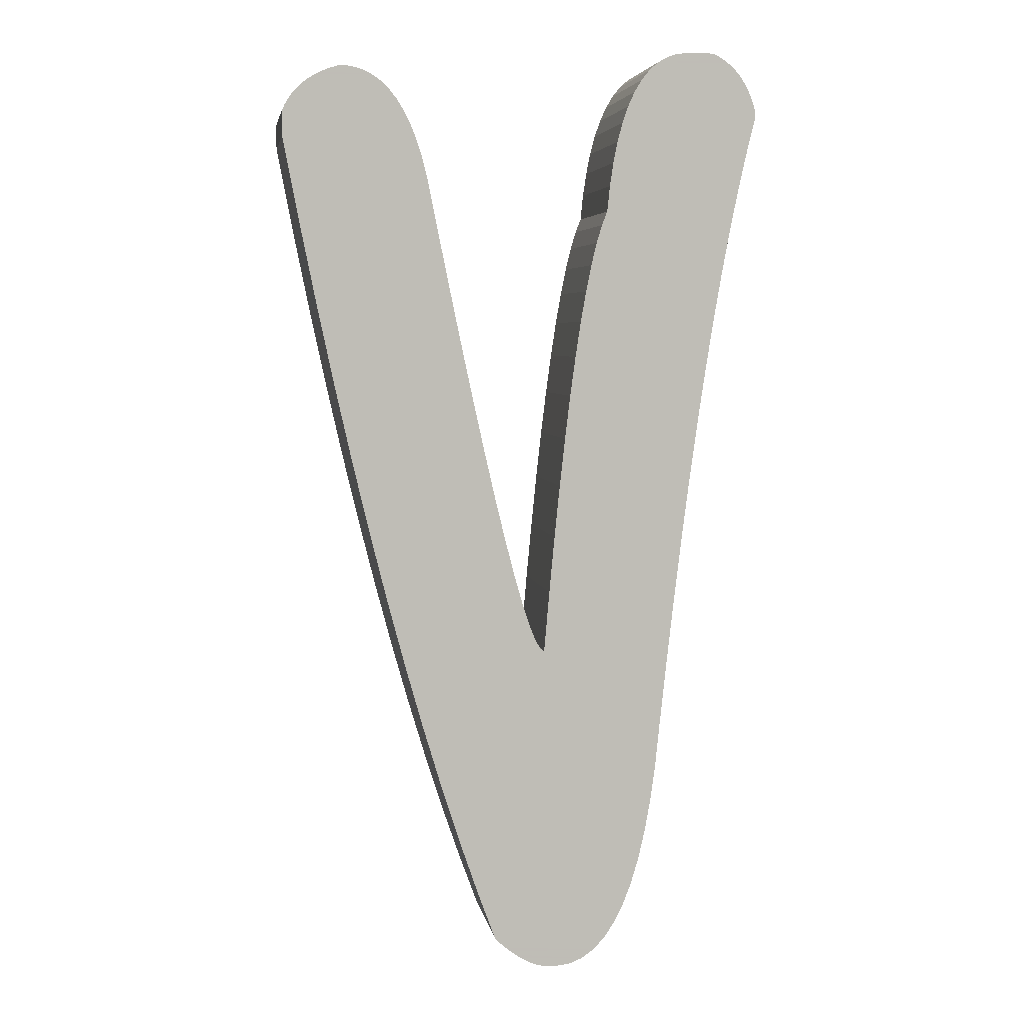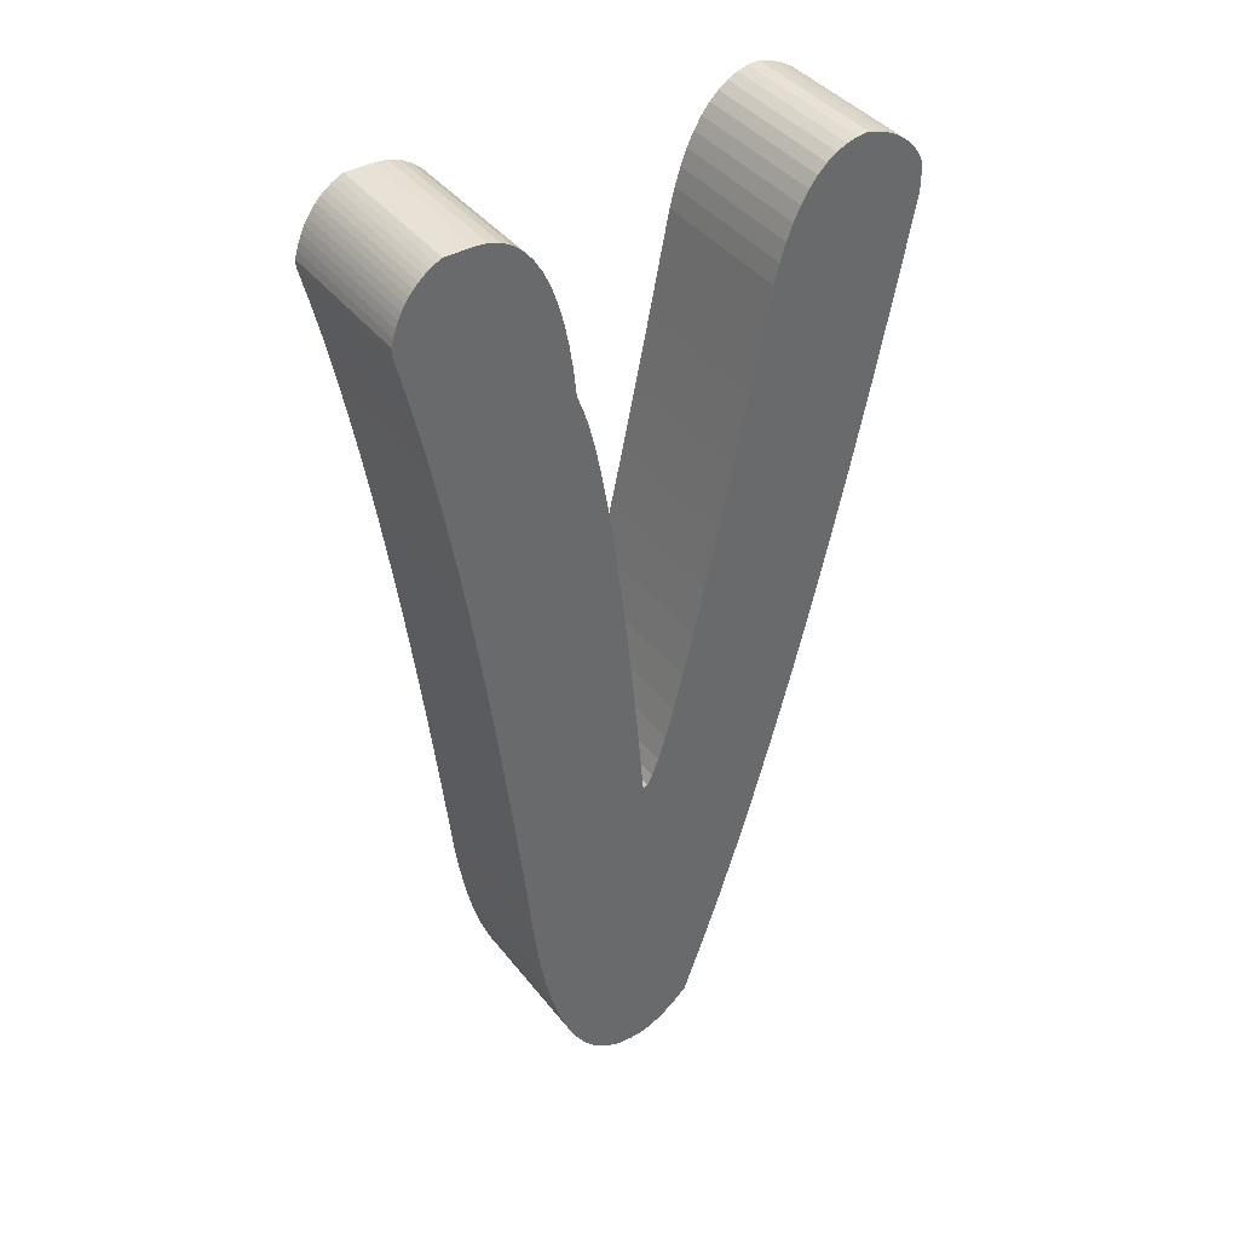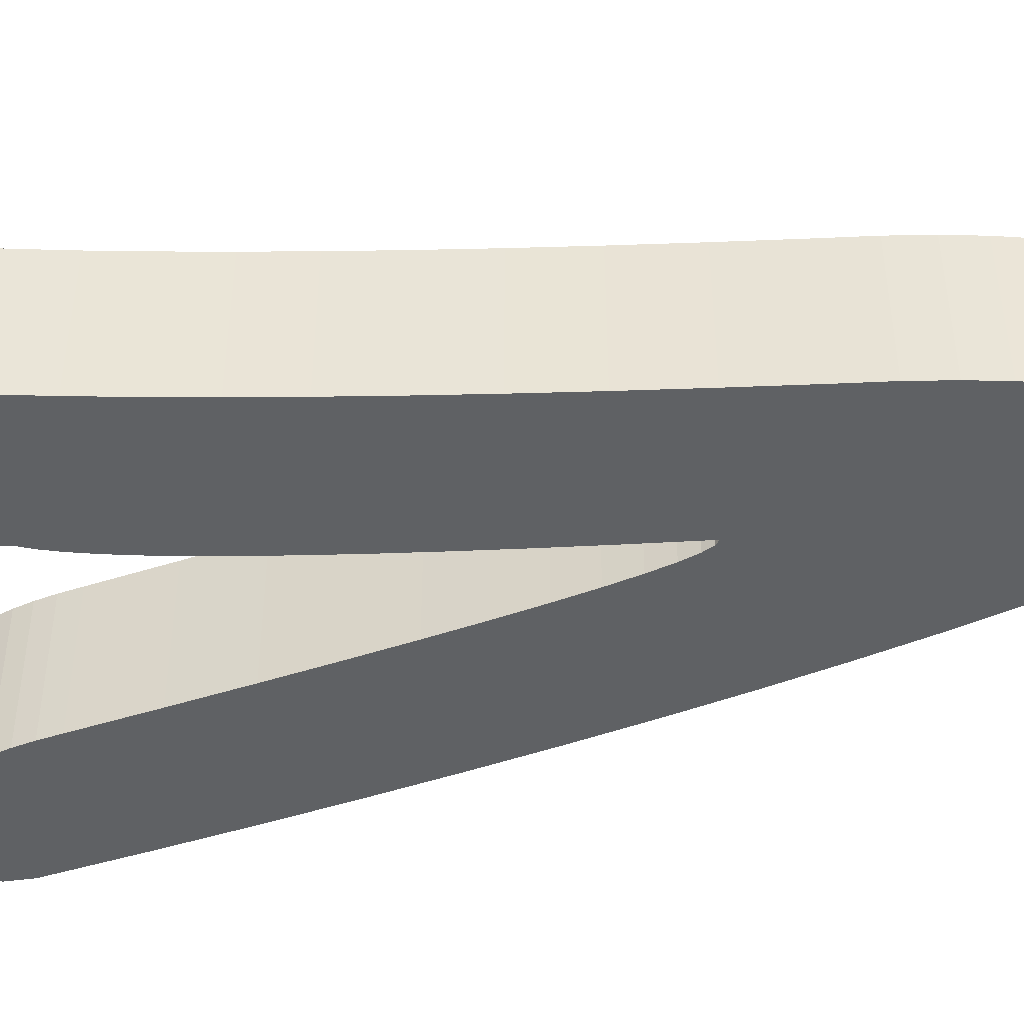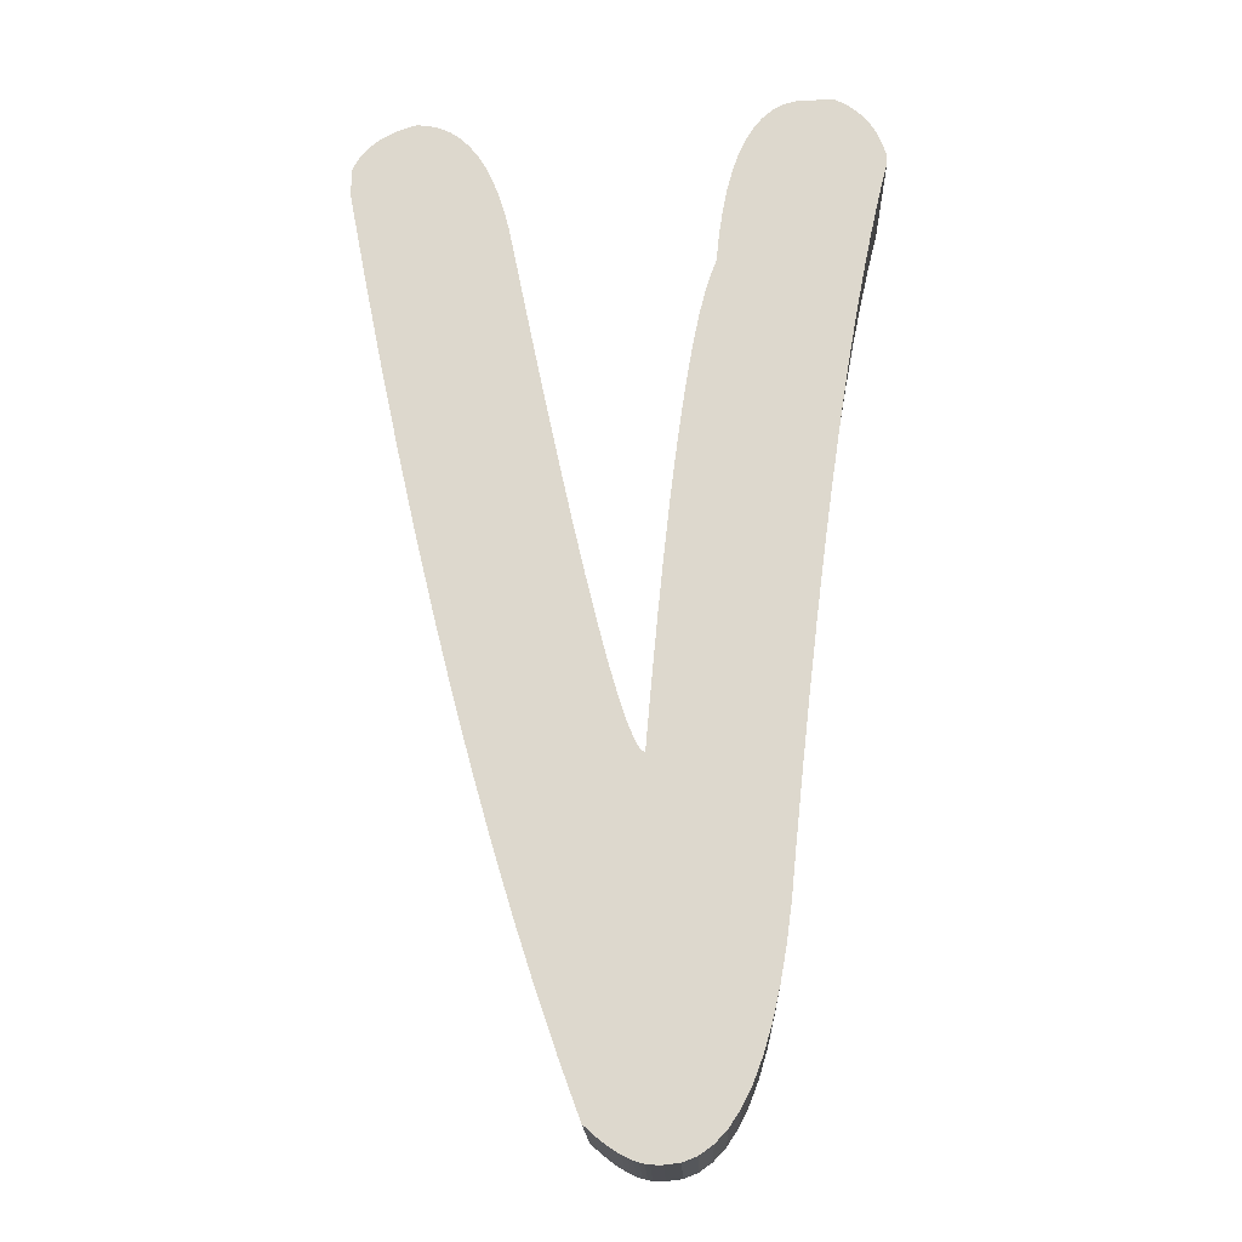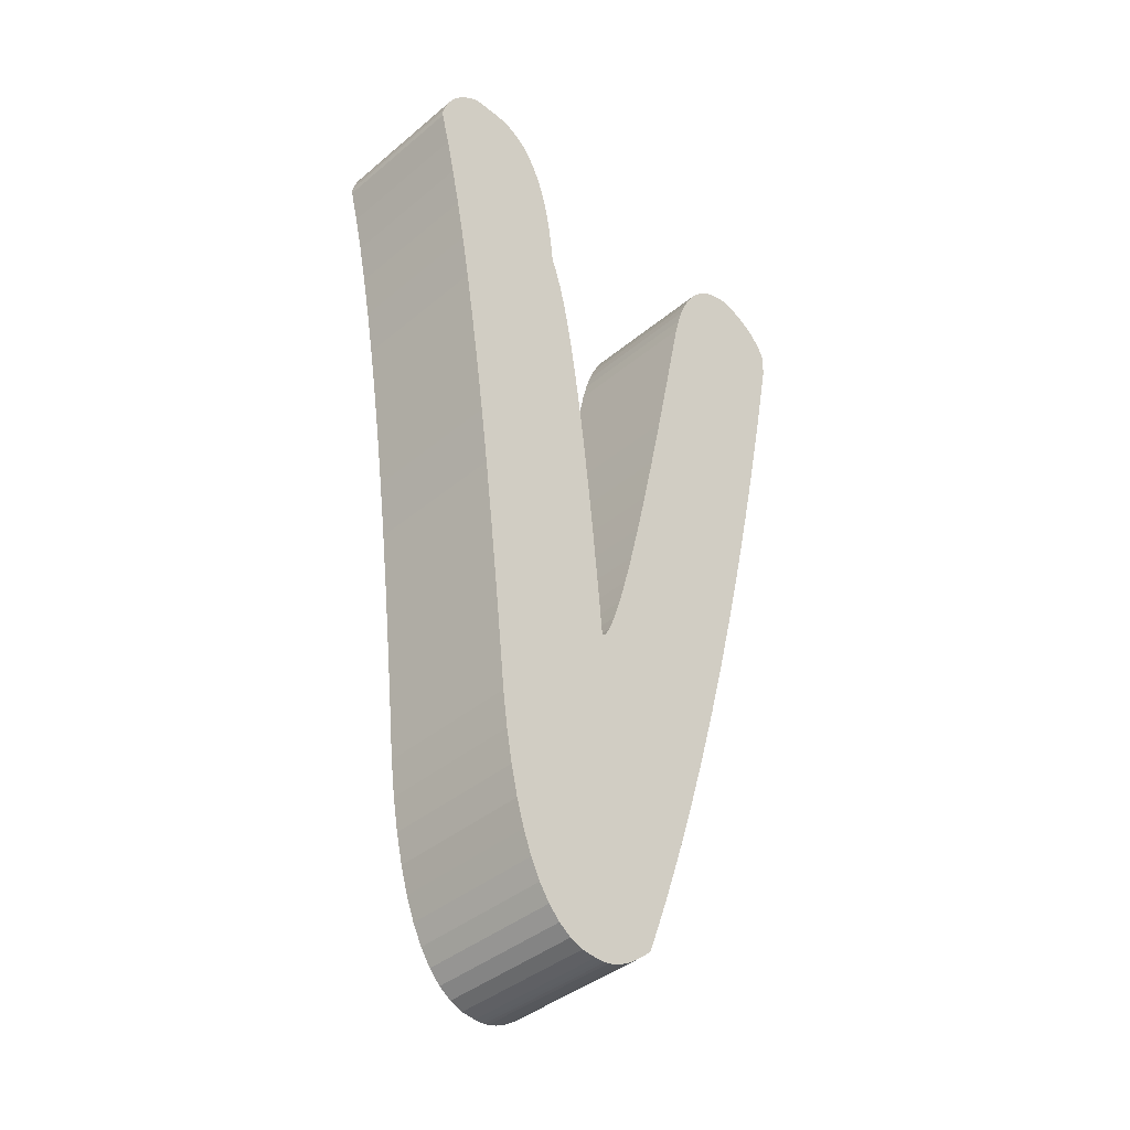
<metadata>
{"format":"obj","ext":"obj","renderer":"f3d","projection":"perspective","resolution":1024,"background":"white","views":[{"elev":5.2,"azim":170.9,"up":"+Y"},{"elev":40.4,"azim":-34.2,"up":"+Y"},{"elev":-46.1,"azim":-81.2,"up":"+Z"},{"elev":-18.4,"azim":-178.2,"up":"+Y"},{"elev":-40.4,"azim":-44.4,"up":"+Y"}]}
</metadata>
<code>
o A_Text
v -0.1595 0.751 -0
v -0.1384 0.751 -0
v -0.1293 0.7501 -0
v -0.1208 0.7474 -0
v -0.113 0.7429 -0
v -0.1058 0.7365 -0
v -0.09916 0.7283 -0
v -0.0932 0.7184 -0
v -0.08787 0.7066 -0
v -0.08317 0.693 -0
v -0.0791 0.6776 -0
v -0.07566 0.6603 -0
v -0.07284 0.6413 -0
v -0.07066 0.6205 -0
v -0.06625 0.6093 -0
v -0.06185 0.5946 -0
v -0.05745 0.5764 -0
v -0.05306 0.5546 -0
v -0.04868 0.5293 -0
v -0.0443 0.5006 -0
v -0.03993 0.4683 -0
v -0.03557 0.4324 -0
v -0.03121 0.3931 -0
v -0.02686 0.3502 -0
v -0.02251 0.3038 -0
v -0.01817 0.2539 -0
v -0.01464 0.2565 -0
v -0.01032 0.2644 -0
v -0.005215 0.2775 -0
v 0.000673 0.2958 -0
v 0.007346 0.3194 -0
v 0.01481 0.3481 -0
v 0.02305 0.3822 -0
v 0.03208 0.4214 -0
v 0.04189 0.4659 -0
v 0.05249 0.5156 -0
v 0.06387 0.5706 -0
v 0.07604 0.6308 -0
v 0.07943 0.6475 -0
v 0.08331 0.6627 -0
v 0.08768 0.6765 -0
v 0.09254 0.6888 -0
v 0.0979 0.6997 -0
v 0.1037 0.7092 -0
v 0.1101 0.7172 -0
v 0.1169 0.7237 -0
v 0.1242 0.7288 -0
v 0.1321 0.7324 -0
v 0.1404 0.7346 -0
v 0.1492 0.7353 -0
v 0.1549 0.7337 -0
v 0.1603 0.7318 -0
v 0.1654 0.7296 -0
v 0.1702 0.7272 -0
v 0.1746 0.7246 -0
v 0.1787 0.7216 -0
v 0.1824 0.7184 -0
v 0.1859 0.715 -0
v 0.189 0.7112 -0
v 0.1917 0.7073 -0
v 0.1942 0.703 -0
v 0.1963 0.6985 -0
v 0.1963 0.6779 -0
v 0.1831 0.6088 -0
v 0.1697 0.5421 -0
v 0.156 0.4779 -0
v 0.1422 0.416 -0
v 0.1281 0.3566 -0
v 0.1138 0.2996 -0
v 0.09934 0.245 -0
v 0.08462 0.1928 -0
v 0.06968 0.143 -0
v 0.05452 0.0956 -0
v 0.03915 0.05063 -0
v 0.02355 0.008075 0
v 0.01911 0.003919 0
v 0.01477 0.000125 0
v 0.01052 -0.003309 0
v 0.006356 -0.006381 0
v 0.00229 -0.009091 0
v -0.001682 -0.01144 0
v -0.005561 -0.01343 0
v -0.009346 -0.01505 0
v -0.01304 -0.01632 0
v -0.01664 -0.01722 -0
v -0.02014 -0.01776 -0
v -0.02355 -0.01794 -0
v -0.02894 -0.01794 -0
v -0.04045 -0.01653 -0
v -0.05122 -0.01229 -0
v -0.06124 -0.005215 -0
v -0.07051 0.004686 -0
v -0.07903 0.01742 -0
v -0.08681 0.03297 -0
v -0.09384 0.05136 -0
v -0.1001 0.07258 -0
v -0.1057 0.09662 -0
v -0.1104 0.1235 -0
v -0.1145 0.1532 -0
v -0.1178 0.1857 -0
v -0.1239 0.2429 -0
v -0.13 0.2974 -0
v -0.1363 0.3493 -0
v -0.1426 0.3986 -0
v -0.1491 0.4453 -0
v -0.1556 0.4893 -0
v -0.1621 0.5308 -0
v -0.1688 0.5696 -0
v -0.1756 0.6057 -0
v -0.1824 0.6393 -0
v -0.1893 0.6702 -0
v -0.1963 0.6985 -0
v -0.1963 0.7039 -0
v -0.1946 0.7096 -0
v -0.1928 0.7151 -0
v -0.1906 0.7201 -0
v -0.1882 0.7249 -0
v -0.1855 0.7293 -0
v -0.1826 0.7334 -0
v -0.1794 0.7372 -0
v -0.1759 0.7406 -0
v -0.1722 0.7437 -0
v -0.1682 0.7465 -0
v -0.164 0.7489 -0
v -0.1595 0.751 -0.115
v -0.1384 0.751 -0.115
v -0.1293 0.7501 -0.115
v -0.1208 0.7474 -0.115
v -0.113 0.7429 -0.115
v -0.1058 0.7365 -0.115
v -0.09916 0.7283 -0.115
v -0.0932 0.7184 -0.115
v -0.08787 0.7066 -0.115
v -0.08317 0.693 -0.115
v -0.0791 0.6776 -0.115
v -0.07566 0.6603 -0.115
v -0.07284 0.6413 -0.115
v -0.07066 0.6205 -0.115
v -0.06625 0.6093 -0.115
v -0.06185 0.5946 -0.115
v -0.05745 0.5764 -0.115
v -0.05306 0.5546 -0.115
v -0.04868 0.5293 -0.115
v -0.0443 0.5006 -0.115
v -0.03993 0.4683 -0.115
v -0.03557 0.4324 -0.115
v -0.03121 0.3931 -0.115
v -0.02686 0.3502 -0.115
v -0.02251 0.3038 -0.115
v -0.01817 0.2539 -0.115
v -0.01464 0.2565 -0.115
v -0.01032 0.2644 -0.115
v -0.005215 0.2775 -0.115
v 0.000673 0.2958 -0.115
v 0.007346 0.3194 -0.115
v 0.01481 0.3481 -0.115
v 0.02305 0.3822 -0.115
v 0.03208 0.4214 -0.115
v 0.04189 0.4659 -0.115
v 0.05249 0.5156 -0.115
v 0.06387 0.5706 -0.115
v 0.07604 0.6308 -0.115
v 0.07943 0.6475 -0.115
v 0.08331 0.6627 -0.115
v 0.08768 0.6765 -0.115
v 0.09254 0.6888 -0.115
v 0.0979 0.6997 -0.115
v 0.1037 0.7092 -0.115
v 0.1101 0.7172 -0.115
v 0.1169 0.7237 -0.115
v 0.1242 0.7288 -0.115
v 0.1321 0.7324 -0.115
v 0.1404 0.7346 -0.115
v 0.1492 0.7353 -0.115
v 0.1549 0.7337 -0.115
v 0.1603 0.7318 -0.115
v 0.1654 0.7296 -0.115
v 0.1702 0.7272 -0.115
v 0.1746 0.7246 -0.115
v 0.1787 0.7216 -0.115
v 0.1824 0.7184 -0.115
v 0.1859 0.715 -0.115
v 0.189 0.7112 -0.115
v 0.1917 0.7073 -0.115
v 0.1942 0.703 -0.115
v 0.1963 0.6985 -0.115
v 0.1963 0.6779 -0.115
v 0.1831 0.6088 -0.115
v 0.1697 0.5421 -0.115
v 0.156 0.4779 -0.115
v 0.1422 0.416 -0.115
v 0.1281 0.3566 -0.115
v 0.1138 0.2996 -0.115
v 0.09934 0.245 -0.115
v 0.08462 0.1928 -0.115
v 0.06968 0.143 -0.115
v 0.05452 0.0956 -0.115
v 0.03915 0.05063 -0.115
v 0.02355 0.008075 -0.115
v 0.01911 0.003919 -0.115
v 0.01477 0.000125 -0.115
v 0.01052 -0.003309 -0.115
v 0.006356 -0.006381 -0.115
v 0.00229 -0.009091 -0.115
v -0.001682 -0.01144 -0.115
v -0.005561 -0.01343 -0.115
v -0.009346 -0.01505 -0.115
v -0.01304 -0.01632 -0.115
v -0.01664 -0.01722 -0.115
v -0.02014 -0.01776 -0.115
v -0.02355 -0.01794 -0.115
v -0.02894 -0.01794 -0.115
v -0.04045 -0.01653 -0.115
v -0.05122 -0.01229 -0.115
v -0.06124 -0.005215 -0.115
v -0.07051 0.004686 -0.115
v -0.07903 0.01742 -0.115
v -0.08681 0.03297 -0.115
v -0.09384 0.05136 -0.115
v -0.1001 0.07258 -0.115
v -0.1057 0.09662 -0.115
v -0.1104 0.1235 -0.115
v -0.1145 0.1532 -0.115
v -0.1178 0.1857 -0.115
v -0.1239 0.2429 -0.115
v -0.13 0.2974 -0.115
v -0.1363 0.3493 -0.115
v -0.1426 0.3986 -0.115
v -0.1491 0.4453 -0.115
v -0.1556 0.4893 -0.115
v -0.1621 0.5308 -0.115
v -0.1688 0.5696 -0.115
v -0.1756 0.6057 -0.115
v -0.1824 0.6393 -0.115
v -0.1893 0.6702 -0.115
v -0.1963 0.6985 -0.115
v -0.1963 0.7039 -0.115
v -0.1946 0.7096 -0.115
v -0.1928 0.7151 -0.115
v -0.1906 0.7201 -0.115
v -0.1882 0.7249 -0.115
v -0.1855 0.7293 -0.115
v -0.1826 0.7334 -0.115
v -0.1794 0.7372 -0.115
v -0.1759 0.7406 -0.115
v -0.1722 0.7437 -0.115
v -0.1682 0.7465 -0.115
v -0.164 0.7489 -0.115
f 124 2 1
f 124 3 2
f 124 4 3
f 123 4 124
f 123 5 4
f 122 5 123
f 121 5 122
f 121 6 5
f 120 6 121
f 119 6 120
f 119 7 6
f 49 51 50
f 48 51 49
f 48 52 51
f 118 7 119
f 47 52 48
f 47 53 52
f 47 54 53
f 117 7 118
f 46 54 47
f 117 8 7
f 46 55 54
f 116 8 117
f 46 56 55
f 45 56 46
f 45 57 56
f 115 8 116
f 45 58 57
f 115 9 8
f 44 58 45
f 114 9 115
f 44 59 58
f 44 60 59
f 113 9 114
f 43 60 44
f 43 61 60
f 113 10 9
f 112 10 113
f 43 62 61
f 42 62 43
f 111 10 112
f 42 63 62
f 111 11 10
f 41 63 42
f 41 64 63
f 111 12 11
f 40 64 41
f 110 12 111
f 39 64 40
f 110 13 12
f 38 64 39
f 110 14 13
f 109 14 110
f 37 64 38
f 109 15 14
f 109 16 15
f 37 65 64
f 108 16 109
f 108 17 16
f 108 18 17
f 36 65 37
f 107 18 108
f 107 19 18
f 36 66 65
f 106 19 107
f 106 20 19
f 35 66 36
f 106 21 20
f 105 21 106
f 35 67 66
f 105 22 21
f 34 67 35
f 104 22 105
f 104 23 22
f 33 67 34
f 33 68 67
f 103 23 104
f 103 24 23
f 32 68 33
f 32 69 68
f 103 25 24
f 102 25 103
f 31 69 32
f 30 69 31
f 102 26 25
f 30 70 69
f 101 26 102
f 29 70 30
f 28 70 29
f 27 70 28
f 26 70 27
f 101 70 26
f 101 71 70
f 100 71 101
f 100 72 71
f 99 72 100
f 98 72 99
f 98 73 72
f 97 73 98
f 96 73 97
f 96 74 73
f 95 74 96
f 94 74 95
f 94 75 74
f 93 75 94
f 92 75 93
f 92 76 75
f 91 76 92
f 91 77 76
f 91 78 77
f 91 79 78
f 90 79 91
f 90 80 79
f 90 81 80
f 90 82 81
f 89 82 90
f 89 83 82
f 89 84 83
f 89 85 84
f 88 85 89
f 88 86 85
f 88 87 86
f 248 125 126
f 248 126 127
f 248 127 128
f 247 248 128
f 247 128 129
f 246 247 129
f 245 246 129
f 245 129 130
f 244 245 130
f 243 244 130
f 243 130 131
f 173 174 175
f 172 173 175
f 172 175 176
f 242 243 131
f 171 172 176
f 171 176 177
f 171 177 178
f 241 242 131
f 170 171 178
f 241 131 132
f 170 178 179
f 240 241 132
f 170 179 180
f 169 170 180
f 169 180 181
f 239 240 132
f 169 181 182
f 239 132 133
f 168 169 182
f 238 239 133
f 168 182 183
f 168 183 184
f 237 238 133
f 167 168 184
f 167 184 185
f 237 133 134
f 236 237 134
f 167 185 186
f 166 167 186
f 235 236 134
f 166 186 187
f 235 134 135
f 165 166 187
f 165 187 188
f 235 135 136
f 164 165 188
f 234 235 136
f 163 164 188
f 234 136 137
f 162 163 188
f 234 137 138
f 233 234 138
f 161 162 188
f 233 138 139
f 233 139 140
f 161 188 189
f 232 233 140
f 232 140 141
f 232 141 142
f 160 161 189
f 231 232 142
f 231 142 143
f 160 189 190
f 230 231 143
f 230 143 144
f 159 160 190
f 230 144 145
f 229 230 145
f 159 190 191
f 229 145 146
f 158 159 191
f 228 229 146
f 228 146 147
f 157 158 191
f 157 191 192
f 227 228 147
f 227 147 148
f 156 157 192
f 156 192 193
f 227 148 149
f 226 227 149
f 155 156 193
f 154 155 193
f 226 149 150
f 154 193 194
f 225 226 150
f 153 154 194
f 152 153 194
f 151 152 194
f 150 151 194
f 225 150 194
f 225 194 195
f 224 225 195
f 224 195 196
f 223 224 196
f 222 223 196
f 222 196 197
f 221 222 197
f 220 221 197
f 220 197 198
f 219 220 198
f 218 219 198
f 218 198 199
f 217 218 199
f 216 217 199
f 216 199 200
f 215 216 200
f 215 200 201
f 215 201 202
f 215 202 203
f 214 215 203
f 214 203 204
f 214 204 205
f 214 205 206
f 213 214 206
f 213 206 207
f 213 207 208
f 213 208 209
f 212 213 209
f 212 209 210
f 212 210 211
f 52 53 177 176
f 25 26 150 149
f 73 74 198 197
f 29 30 154 153
f 77 78 202 201
f 60 61 185 184
f 84 85 209 208
f 41 42 166 165
f 118 119 243 242
f 45 46 170 169
f 69 70 194 193
f 98 99 223 222
f 9 10 134 133
f 124 1 125 248
f 64 65 189 188
f 13 14 138 137
f 80 81 205 204
f 37 38 162 161
f 24 25 149 148
f 65 66 190 189
f 5 6 130 129
f 88 89 213 212
f 20 21 145 144
f 114 115 239 238
f 92 93 217 216
f 33 34 158 157
f 111 112 236 235
f 53 54 178 177
f 28 29 153 152
f 107 108 232 231
f 122 123 247 246
f 1 2 126 125
f 103 104 228 227
f 72 73 197 196
f 42 43 167 166
f 76 77 201 200
f 49 50 174 173
f 32 33 157 156
f 87 88 212 211
f 46 47 171 170
f 12 13 137 136
f 83 84 208 207
f 68 69 193 192
f 57 58 182 181
f 119 120 244 243
f 38 39 163 162
f 61 62 186 185
f 99 100 224 223
f 91 92 216 215
f 16 17 141 140
f 23 24 148 147
f 34 35 159 158
f 19 20 144 143
f 8 9 133 132
f 95 96 220 219
f 54 55 179 178
f 104 105 229 228
f 115 116 240 239
f 4 5 129 128
f 75 76 200 199
f 27 28 152 151
f 108 109 233 232
f 123 124 248 247
f 50 51 175 174
f 100 101 225 224
f 86 87 211 210
f 43 44 168 167
f 79 80 204 203
f 31 32 156 155
f 58 59 183 182
f 11 12 136 135
f 71 72 196 195
f 62 63 187 186
f 96 97 221 220
f 47 48 172 171
f 67 68 192 191
f 116 117 241 240
f 22 23 147 146
f 15 16 140 139
f 82 83 207 206
f 39 40 164 163
f 94 95 219 218
f 35 36 160 159
f 112 113 237 236
f 7 8 132 131
f 90 91 215 214
f 105 106 230 229
f 18 19 143 142
f 3 4 128 127
f 109 110 234 233
f 120 121 245 244
f 55 56 180 179
f 26 27 151 150
f 78 79 203 202
f 51 52 176 175
f 101 102 226 225
f 30 31 155 154
f 44 45 169 168
f 74 75 199 198
f 70 71 195 194
f 59 60 184 183
f 85 86 210 209
f 97 98 222 221
f 10 11 135 134
f 48 49 173 172
f 14 15 139 138
f 117 118 242 241
f 63 64 188 187
f 81 82 206 205
f 40 41 165 164
f 21 22 146 145
f 6 7 131 130
f 36 37 161 160
f 66 67 191 190
f 113 114 238 237
f 89 90 214 213
f 110 111 235 234
f 93 94 218 217
f 106 107 231 230
f 17 18 142 141
f 121 122 246 245
f 2 3 127 126
f 56 57 181 180
f 102 103 227 226

</code>
